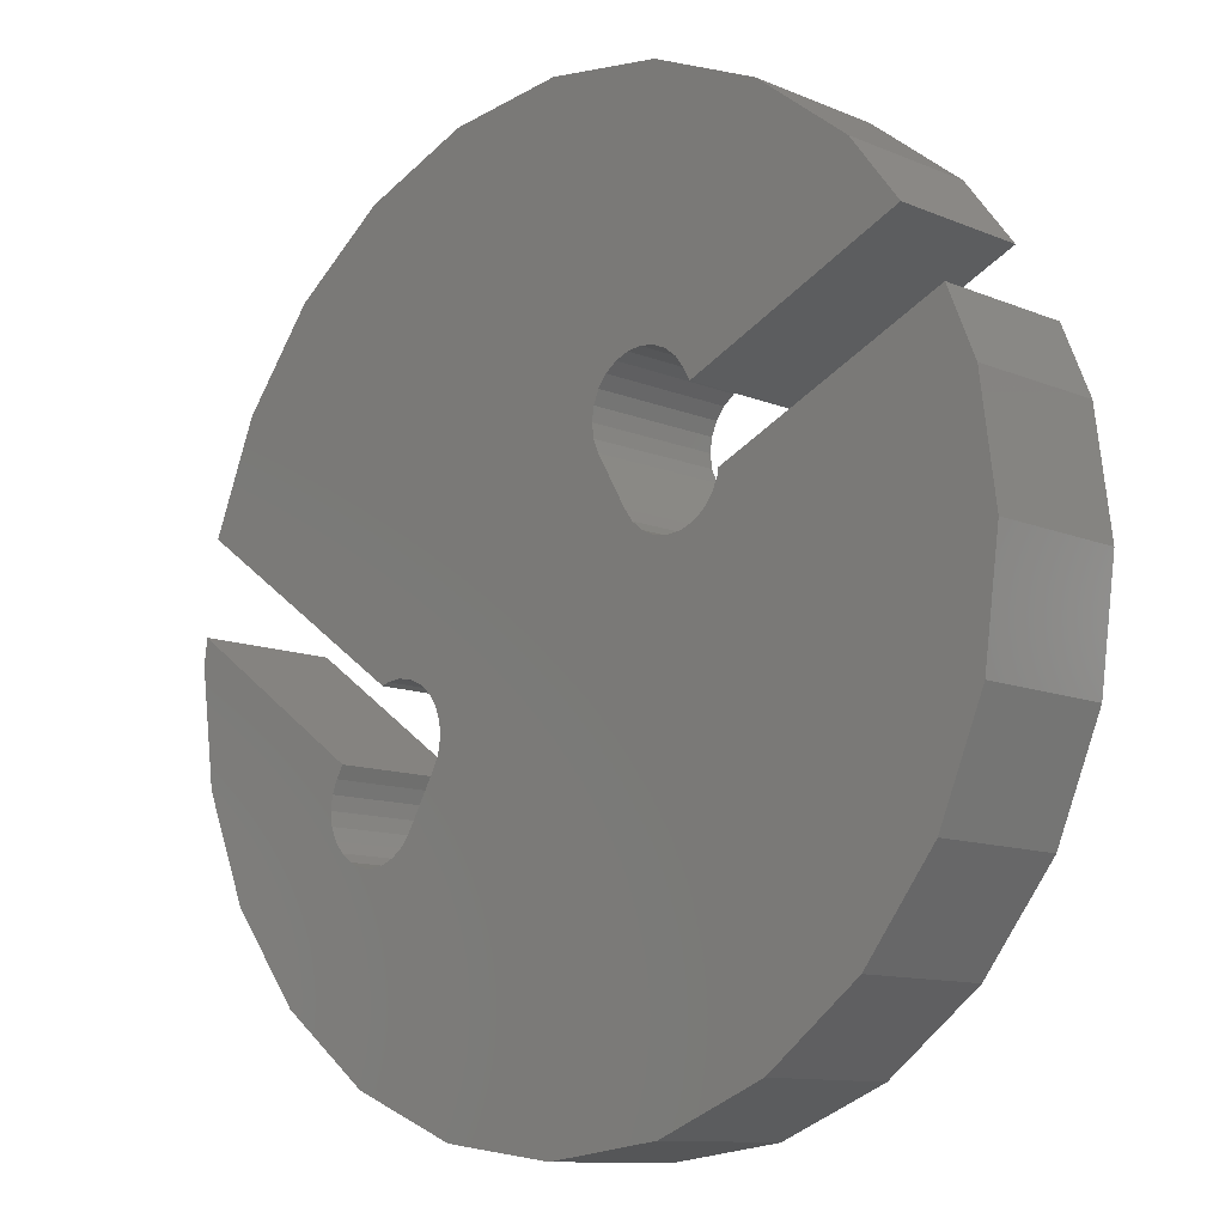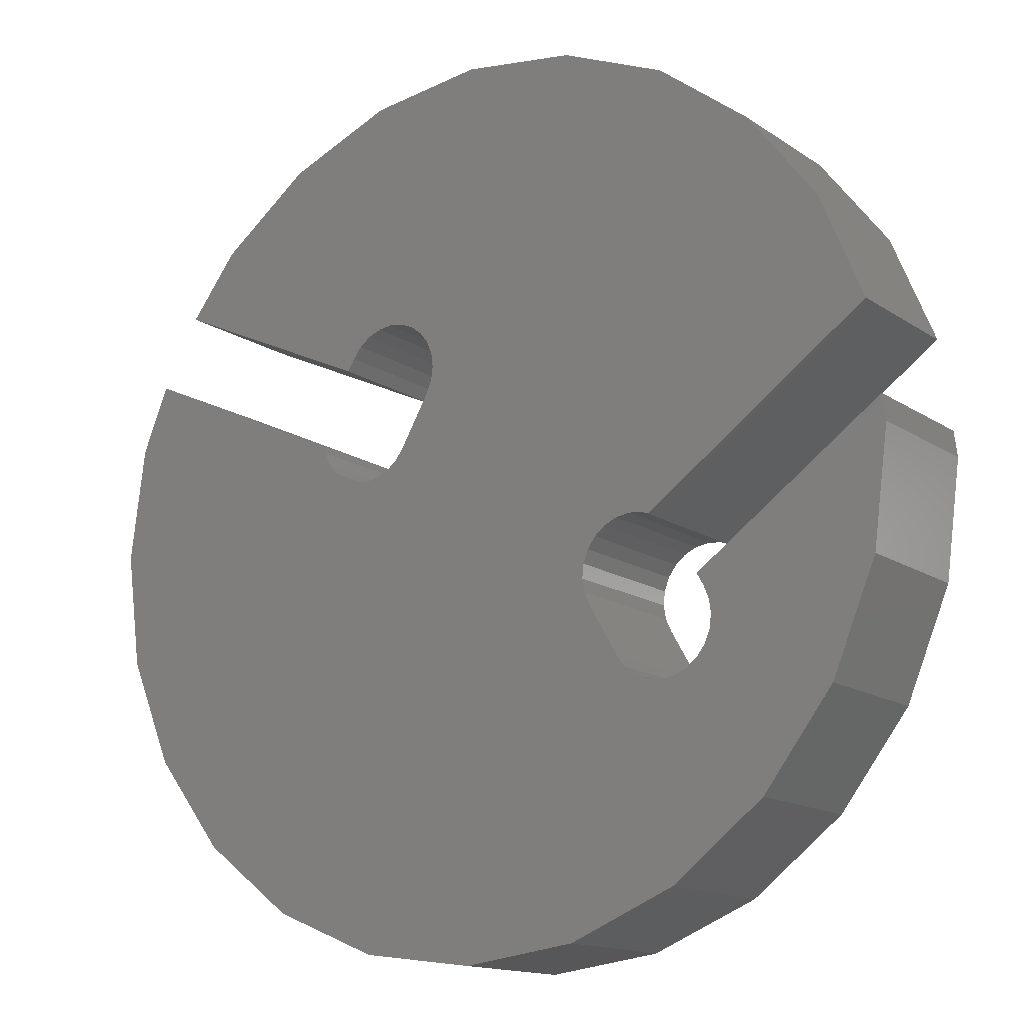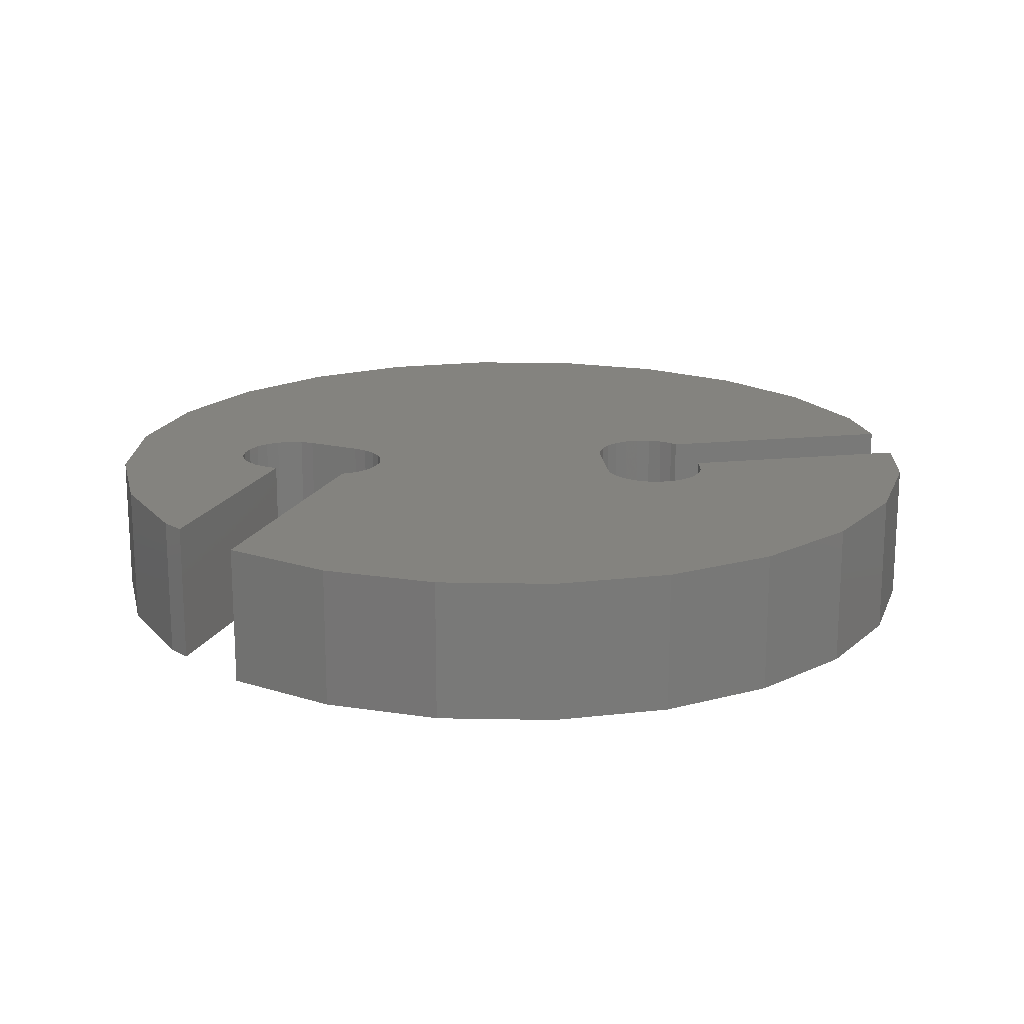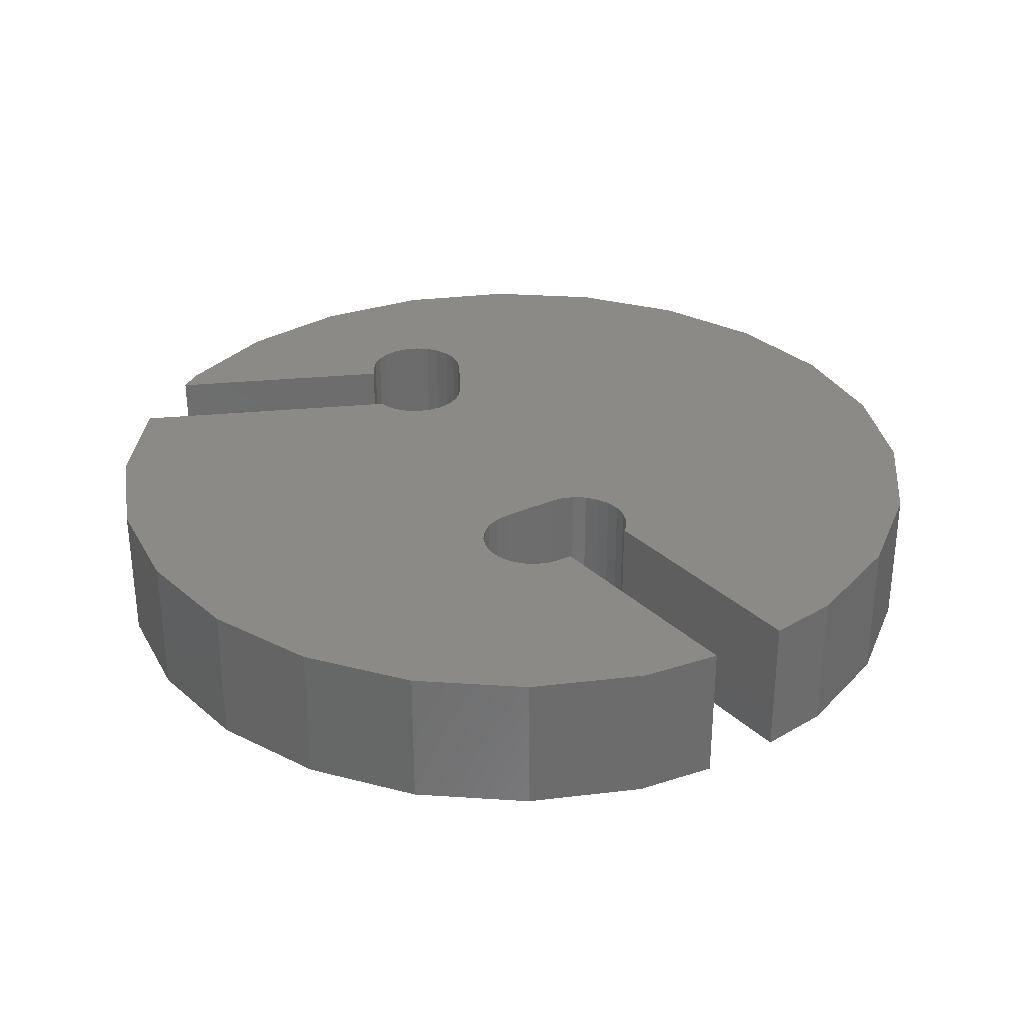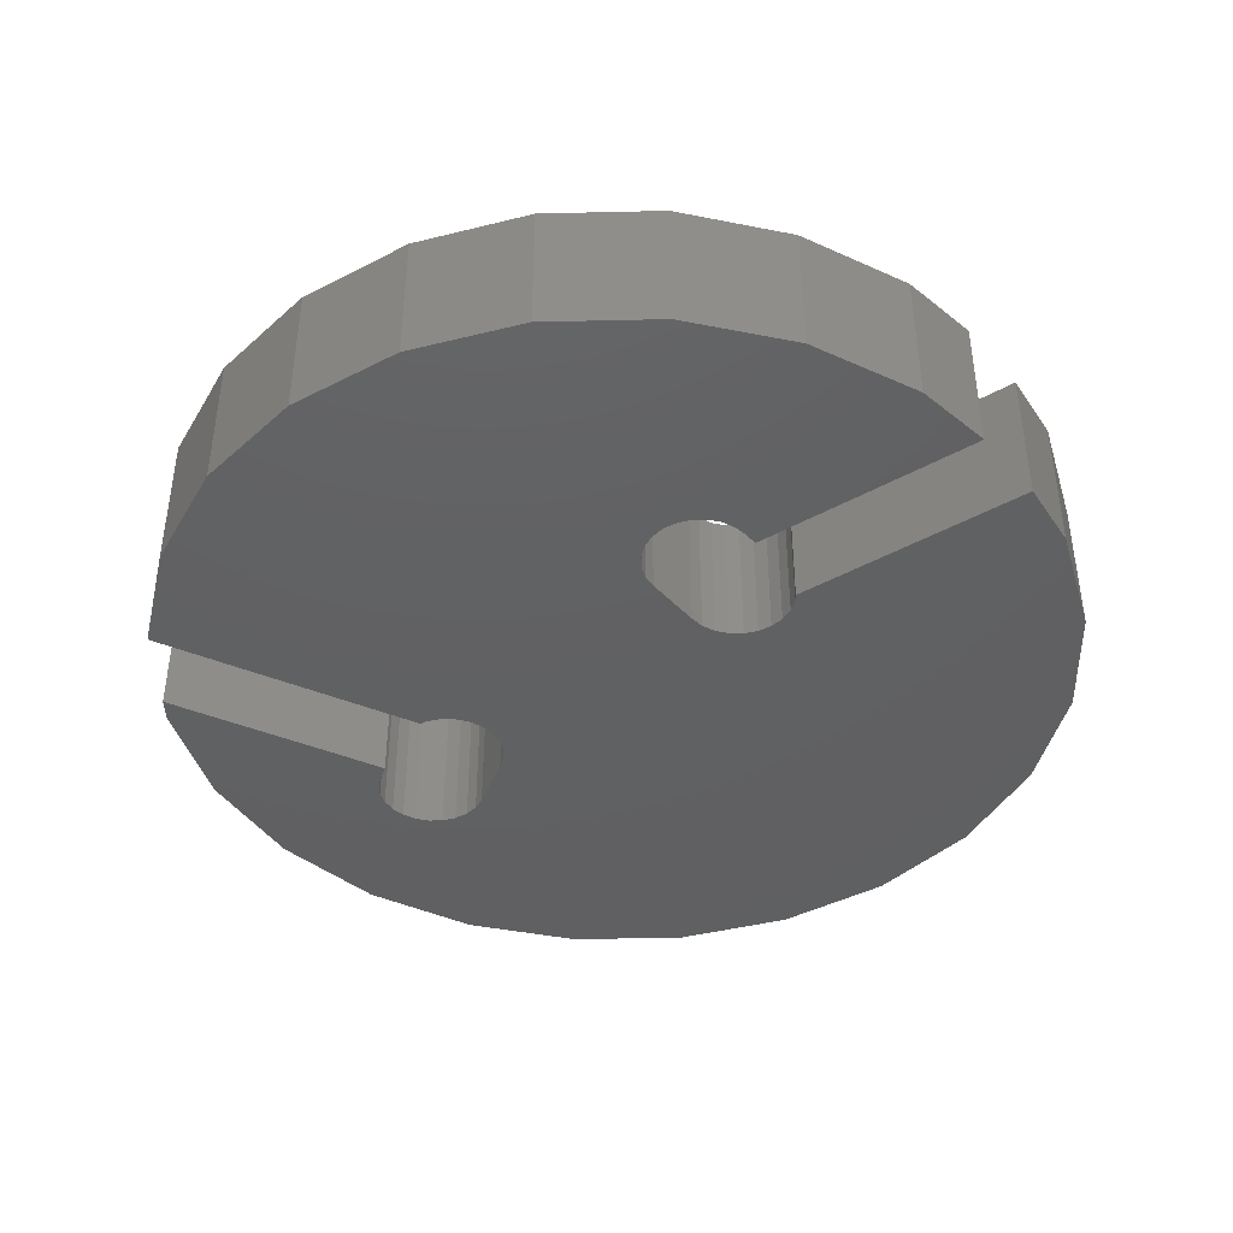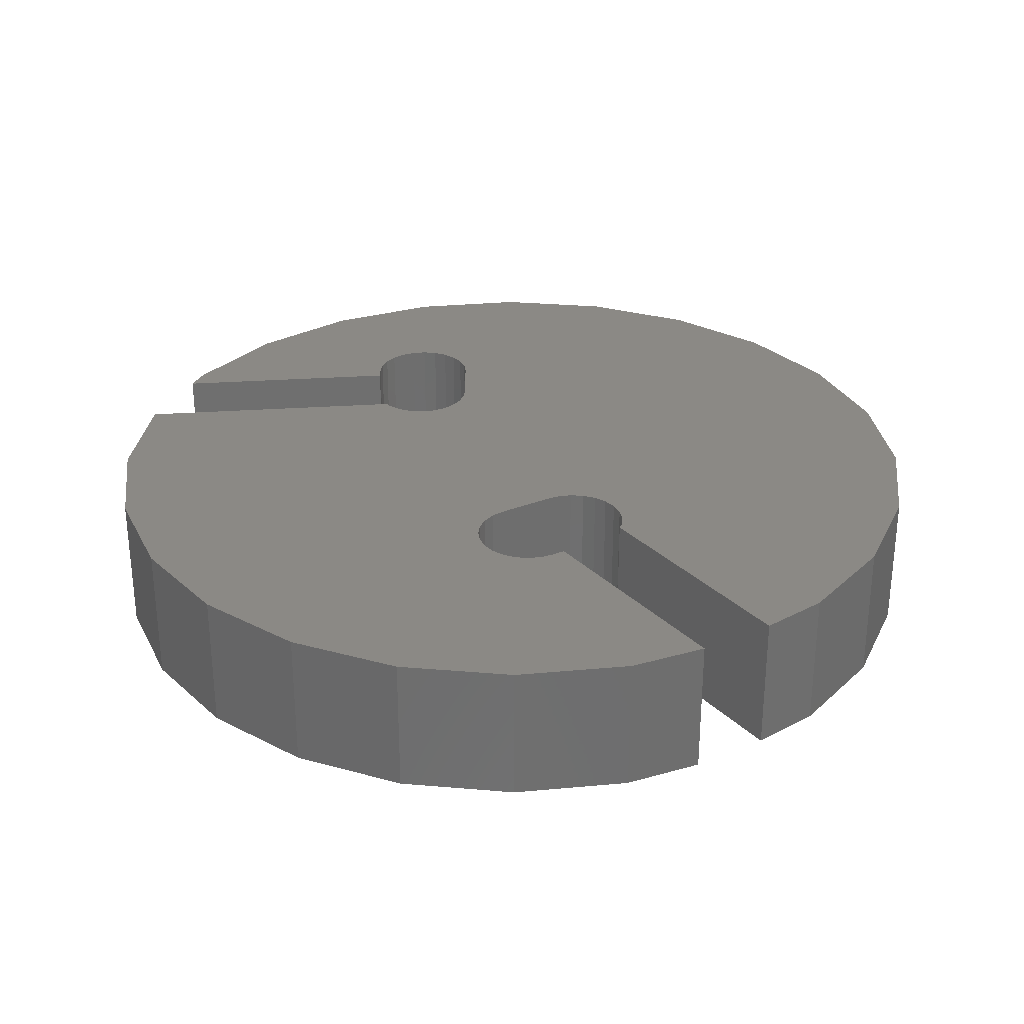
<metadata>
{"format":"stl","ext":"stl","renderer":"f3d","projection":"perspective","resolution":1024,"background":"white","views":[{"elev":-10.9,"azim":-136.2,"up":"+Y"},{"elev":-14.5,"azim":35.2,"up":"+Y"},{"elev":18.0,"azim":144.6,"up":"+Z"},{"elev":31.4,"azim":-152.2,"up":"+Z"},{"elev":-42.4,"azim":-170.9,"up":"+Z"},{"elev":29.7,"azim":-150.3,"up":"+Z"}]}
</metadata>
<code>
# stl→obj: 164 verts, 324 faces
v -12.07 -3.235 0
v -12.07 3.235 0
v -12.5 1.531e-15 0
v -10.83 -6.25 0
v -11.3 5.094 0
v -5.083 2.243 0
v -8.839 -8.839 0
v -6.25 -10.83 0
v -3.235 -12.07 0
v -5.049 2.039 0
v -4.888 1.683 0
v -4.639 1.38 0
v -4.321 1.152 0
v -3.955 1.014 0
v -3.565 0.9755 0
v -3.179 1.039 0
v -2.296e-15 -12.5 0
v -2.822 1.201 0
v -2.519 1.449 0
v -2.291 1.768 0
v -1.478 3.174 0
v -1.328 3.536 0
v -1.277 3.924 0
v -4.27 4.338 0
v -8.839 8.839 0
v -10.21 7.058 0
v -8.347 9.216 0
v -6.25 10.83 0
v -3.235 12.07 0
v -4.076 4.674 0
v -3.838 4.985 0
v -3.527 5.223 0
v -3.165 5.373 0
v 7.654e-16 12.5 0
v -2.777 5.424 0
v -2.389 5.373 0
v -2.027 5.223 0
v -1.716 4.985 0
v -1.478 4.674 0
v -1.328 4.312 0
v 3.235 -12.07 0
v 3.235 12.07 0
v 3.641 -2.746 0
v 3.705 -3.133 0
v 6.25 -10.83 0
v 3.694 -3.07 0
v 3.757 -3.248 0
v 3.866 -3.489 0
v 4.678 -4.897 0
v 4.916 -5.207 0
v 5.227 -5.446 0
v 5.589 -5.596 0
v 5.977 -5.647 0
v 6.237 -5.612 0
v 6.365 -5.596 0
v 8.839 -8.839 0
v 6.727 -5.446 0
v 7.038 -5.207 0
v 7.276 -4.897 0
v 7.426 -4.535 0
v 7.455 -4.318 0
v 7.477 -4.147 0
v 7.276 -3.397 0
v 12.41 0.7194 0
v 7.082 -3.06 0
v 7.376 -3.638 0
v 7.426 -3.758 0
v 10.83 -6.25 0
v 12.07 -3.235 0
v 12.5 0 0
v 3.679 -2.357 0
v 6.25 10.83 0
v 3.817 -1.99 0
v 4.046 -1.672 0
v 4.348 -1.423 0
v 4.705 -1.262 0
v 5.091 -1.198 0
v 5.481 -1.236 0
v 5.674 -1.309 0
v 12.07 3.235 0
v 8.839 8.839 0
v 10.83 6.25 0
v 3.235 12.07 -4
v 3.679 -2.357 -4
v 3.641 -2.746 -4
v 6.25 10.83 -4
v 3.817 -1.99 -4
v 4.046 -1.672 -4
v 4.348 -1.423 -4
v 4.705 -1.262 -4
v 5.091 -1.198 -4
v 5.481 -1.236 -4
v 5.674 -1.309 -4
v 12.07 3.235 -4
v 8.839 8.839 -4
v 10.83 6.25 -4
v 12.41 0.7194 -4
v 7.276 -3.397 -4
v 7.082 -3.06 -4
v 7.376 -3.638 -4
v 7.426 -3.758 -4
v 7.477 -4.147 -4
v 8.839 -8.839 -4
v 10.83 -6.25 -4
v 12.07 -3.235 -4
v 12.5 0 -4
v -8.839 8.839 -4
v -4.27 4.338 -4
v -10.21 7.058 -4
v -8.347 9.216 -4
v -6.25 10.83 -4
v -3.235 12.07 -4
v -4.076 4.674 -4
v -3.838 4.985 -4
v -3.527 5.223 -4
v -3.165 5.373 -4
v 7.654e-16 12.5 -4
v -2.777 5.424 -4
v -2.389 5.373 -4
v -2.027 5.223 -4
v -1.716 4.985 -4
v -1.478 4.674 -4
v -1.328 4.312 -4
v -1.277 3.924 -4
v -2.296e-15 -12.5 -4
v 3.235 -12.07 -4
v 3.705 -3.133 -4
v 6.25 -10.83 -4
v 3.694 -3.07 -4
v 3.757 -3.248 -4
v 3.866 -3.489 -4
v 4.678 -4.897 -4
v 4.916 -5.207 -4
v 5.227 -5.446 -4
v 5.589 -5.596 -4
v 5.977 -5.647 -4
v 6.237 -5.612 -4
v 6.365 -5.596 -4
v 6.727 -5.446 -4
v 7.038 -5.207 -4
v 7.276 -4.897 -4
v 7.426 -4.535 -4
v 7.455 -4.318 -4
v -12.07 3.235 -4
v -12.07 -3.235 -4
v -12.5 1.531e-15 -4
v -10.83 -6.25 -4
v -11.3 5.094 -4
v -5.083 2.243 -4
v -8.839 -8.839 -4
v -6.25 -10.83 -4
v -3.235 -12.07 -4
v -5.049 2.039 -4
v -4.888 1.683 -4
v -4.639 1.38 -4
v -4.321 1.152 -4
v -3.955 1.014 -4
v -3.565 0.9755 -4
v -3.179 1.039 -4
v -2.822 1.201 -4
v -2.519 1.449 -4
v -2.291 1.768 -4
v -1.478 3.174 -4
v -1.328 3.536 -4
f 1 2 3
f 2 1 4
f 2 4 5
f 5 4 6
f 6 4 7
f 6 7 8
f 6 8 9
f 6 9 10
f 10 9 11
f 11 9 12
f 12 9 13
f 13 9 14
f 14 9 15
f 15 9 16
f 16 9 17
f 16 17 18
f 18 17 19
f 19 17 20
f 20 17 21
f 21 17 22
f 22 17 23
f 24 25 26
f 25 24 27
f 27 24 28
f 28 24 29
f 29 24 30
f 29 30 31
f 29 31 32
f 29 32 33
f 29 33 34
f 34 33 35
f 34 35 36
f 34 36 37
f 34 37 38
f 34 38 39
f 34 39 40
f 34 40 23
f 34 23 17
f 34 17 41
f 34 41 42
f 42 41 43
f 43 41 44
f 44 41 45
f 43 44 46
f 44 45 47
f 47 45 48
f 48 45 49
f 49 45 50
f 50 45 51
f 51 45 52
f 52 45 53
f 53 45 54
f 54 45 55
f 55 45 56
f 55 56 57
f 57 56 58
f 58 56 59
f 59 56 60
f 60 56 61
f 61 56 62
f 63 64 65
f 64 63 66
f 64 66 67
f 64 67 62
f 64 62 56
f 64 56 68
f 64 68 69
f 64 69 70
f 42 71 72
f 71 42 43
f 72 71 73
f 72 73 74
f 72 74 75
f 72 75 76
f 72 76 77
f 72 77 78
f 72 78 79
f 72 79 80
f 72 80 81
f 81 80 82
f 83 84 85
f 84 83 86
f 84 86 87
f 87 86 88
f 88 86 89
f 89 86 90
f 90 86 91
f 91 86 92
f 92 86 93
f 93 86 94
f 94 86 95
f 94 95 96
f 97 98 99
f 98 97 100
f 100 97 101
f 101 97 102
f 102 97 103
f 103 97 104
f 104 97 105
f 105 97 106
f 107 108 109
f 108 107 110
f 108 110 111
f 108 111 112
f 108 112 113
f 113 112 114
f 114 112 115
f 115 112 116
f 116 112 117
f 116 117 118
f 118 117 119
f 119 117 120
f 120 117 121
f 121 117 122
f 122 117 123
f 123 117 124
f 124 117 125
f 125 117 126
f 126 117 83
f 126 83 85
f 126 85 127
f 126 127 128
f 127 85 129
f 128 127 130
f 128 130 131
f 128 131 132
f 128 132 133
f 128 133 134
f 128 134 135
f 128 135 136
f 128 136 137
f 128 137 138
f 128 138 103
f 103 138 139
f 103 139 140
f 103 140 141
f 103 141 142
f 103 142 143
f 103 143 102
f 144 145 146
f 145 144 147
f 147 144 148
f 147 148 149
f 147 149 150
f 150 149 151
f 151 149 152
f 152 149 153
f 152 153 154
f 152 154 155
f 152 155 156
f 152 156 157
f 152 157 158
f 152 158 159
f 152 159 125
f 125 159 160
f 125 160 161
f 125 161 162
f 125 162 163
f 125 163 164
f 125 164 124
f 97 70 106
f 70 97 64
f 106 69 105
f 69 106 70
f 105 68 104
f 68 105 69
f 104 56 103
f 56 104 68
f 56 128 103
f 128 56 45
f 45 126 128
f 126 45 41
f 41 125 126
f 125 41 17
f 17 152 125
f 152 17 9
f 9 151 152
f 151 9 8
f 8 150 151
f 150 8 7
f 4 150 7
f 150 4 147
f 1 147 4
f 147 1 145
f 3 145 1
f 145 3 146
f 2 146 3
f 146 2 144
f 5 144 2
f 144 5 148
f 5 149 148
f 149 5 6
f 149 10 153
f 10 149 6
f 153 11 154
f 11 153 10
f 154 12 155
f 12 154 11
f 12 156 155
f 156 12 13
f 13 157 156
f 157 13 14
f 14 158 157
f 158 14 15
f 15 159 158
f 159 15 16
f 16 160 159
f 160 16 18
f 18 161 160
f 161 18 19
f 20 161 19
f 161 20 162
f 21 162 20
f 162 21 163
f 22 163 21
f 163 22 164
f 23 164 22
f 164 23 124
f 40 124 23
f 124 40 123
f 39 123 40
f 123 39 122
f 38 122 39
f 122 38 121
f 38 120 121
f 120 38 37
f 37 119 120
f 119 37 36
f 36 118 119
f 118 36 35
f 35 116 118
f 116 35 33
f 33 115 116
f 115 33 32
f 32 114 115
f 114 32 31
f 114 30 113
f 30 114 31
f 113 24 108
f 24 113 30
f 24 109 108
f 109 24 26
f 27 111 110
f 111 27 28
f 28 112 111
f 112 28 29
f 29 117 112
f 117 29 34
f 34 83 117
f 83 34 42
f 42 86 83
f 86 42 72
f 72 95 86
f 95 72 81
f 95 82 96
f 82 95 81
f 96 80 94
f 80 96 82
f 80 93 94
f 93 80 79
f 79 92 93
f 92 79 78
f 78 91 92
f 91 78 77
f 77 90 91
f 90 77 76
f 76 89 90
f 89 76 75
f 75 88 89
f 88 75 74
f 88 73 87
f 73 88 74
f 87 71 84
f 71 87 73
f 84 43 85
f 43 84 71
f 85 46 129
f 46 85 43
f 129 44 127
f 44 129 46
f 127 47 130
f 47 127 44
f 130 48 131
f 48 130 47
f 131 49 132
f 49 131 48
f 132 50 133
f 50 132 49
f 50 134 133
f 134 50 51
f 51 135 134
f 135 51 52
f 52 136 135
f 136 52 53
f 53 137 136
f 137 53 54
f 54 138 137
f 138 54 55
f 55 139 138
f 139 55 57
f 57 140 139
f 140 57 58
f 59 140 58
f 140 59 141
f 60 141 59
f 141 60 142
f 61 142 60
f 142 61 143
f 62 143 61
f 143 62 102
f 67 102 62
f 102 67 101
f 66 101 67
f 101 66 100
f 63 100 66
f 100 63 98
f 65 98 63
f 98 65 99
f 65 97 99
f 97 65 64
f 25 109 26
f 109 25 107
f 25 110 107
f 110 25 27

</code>
